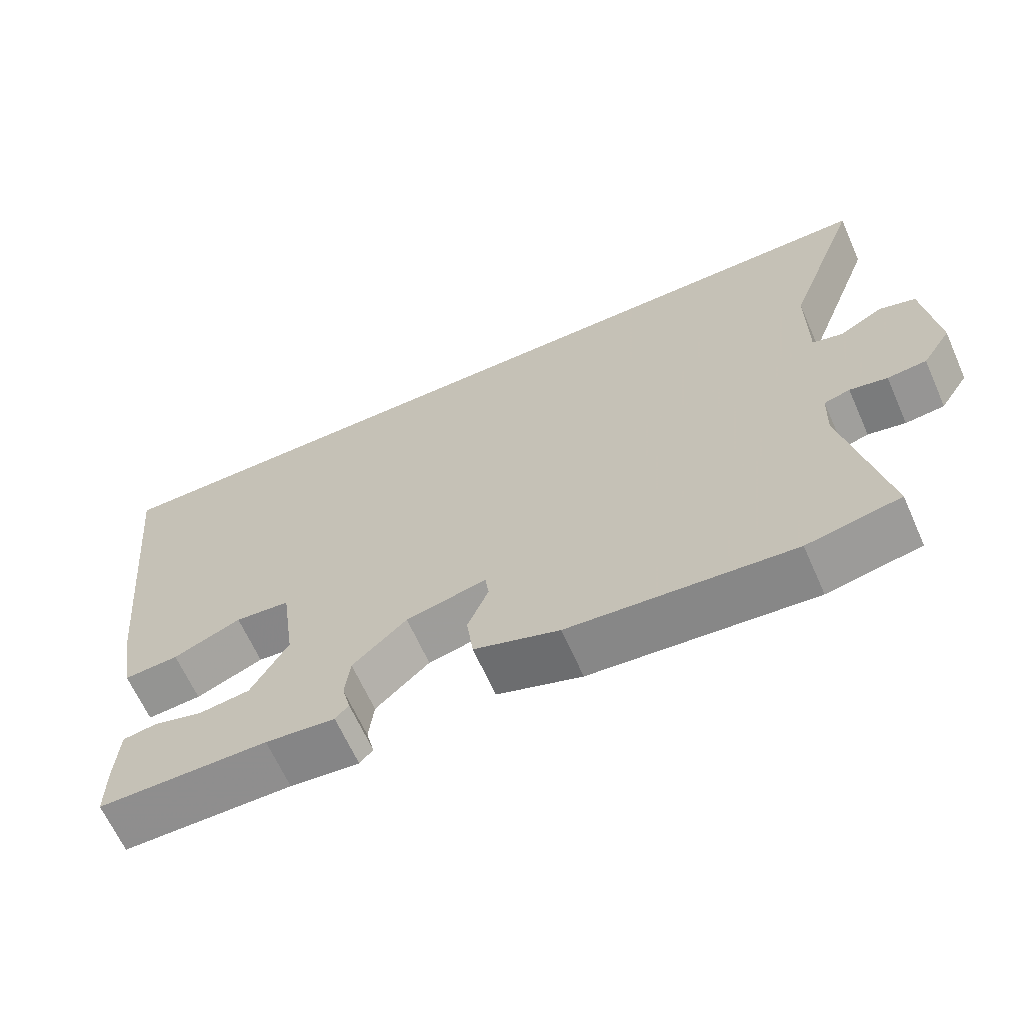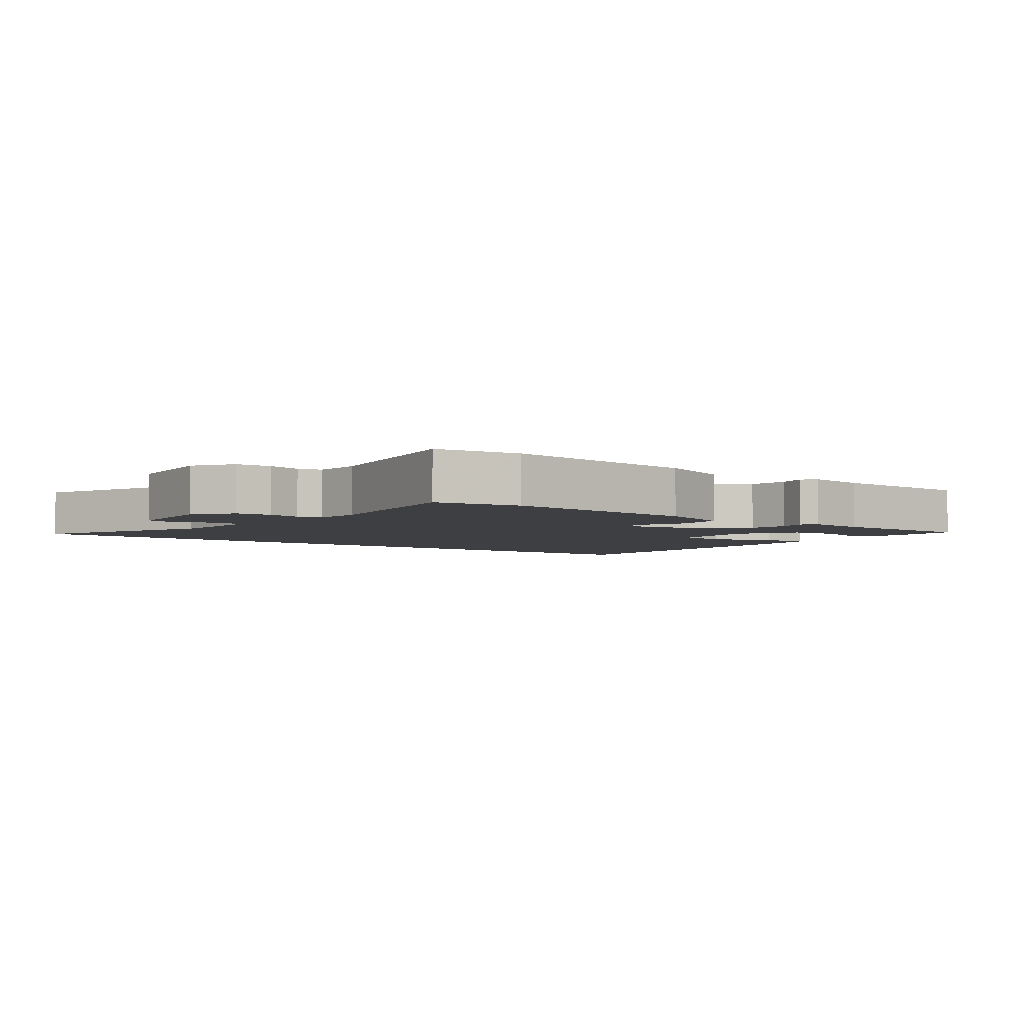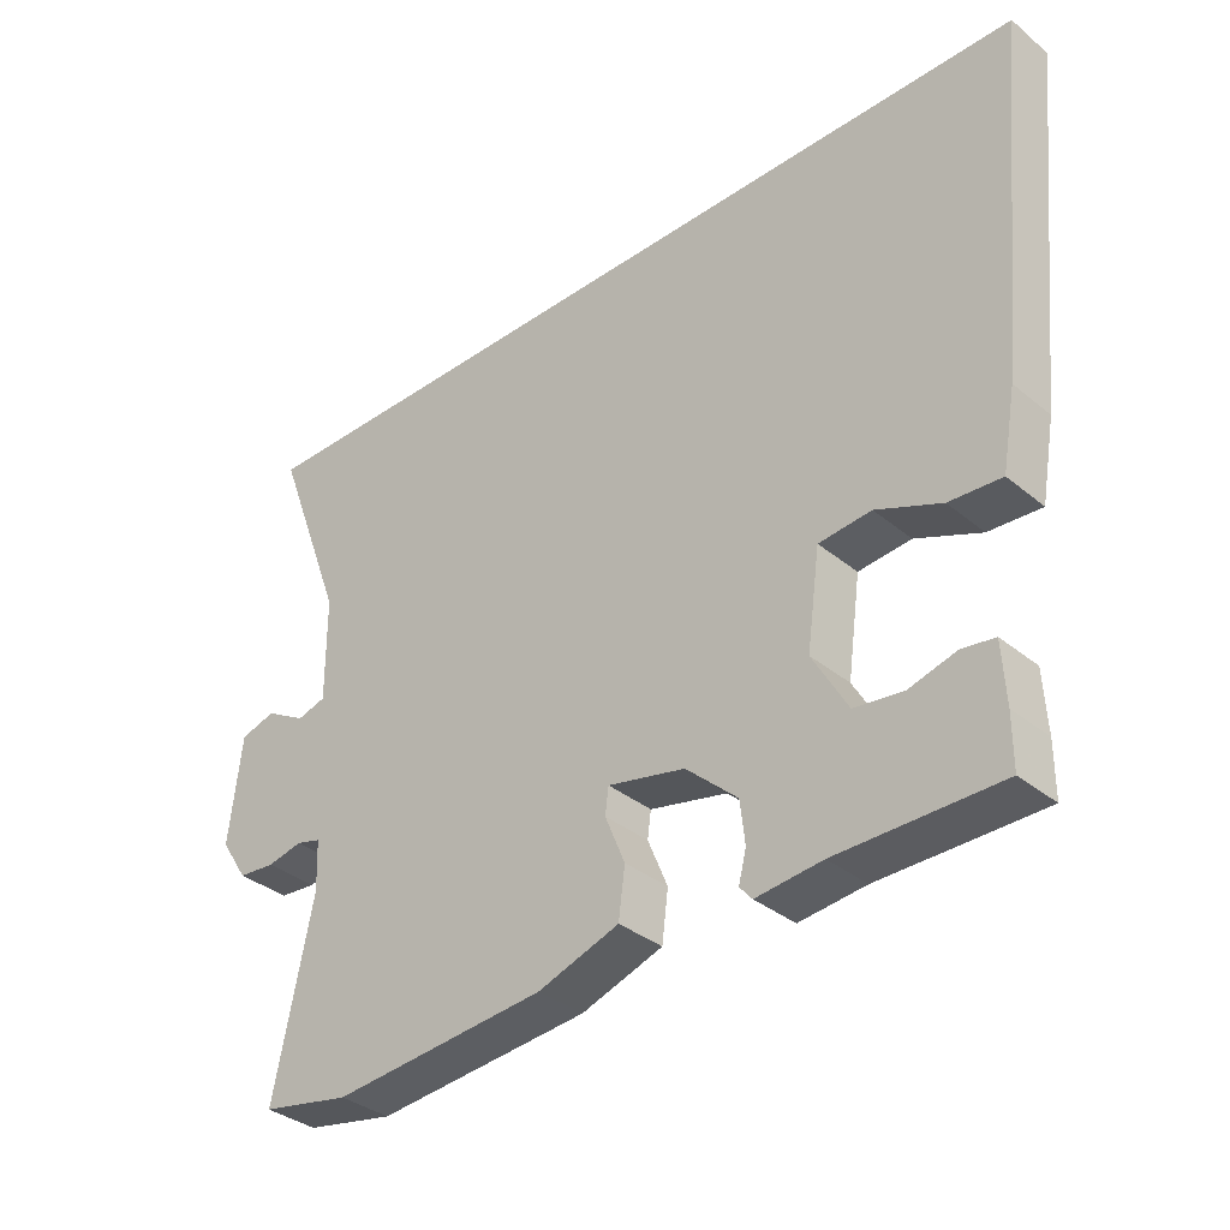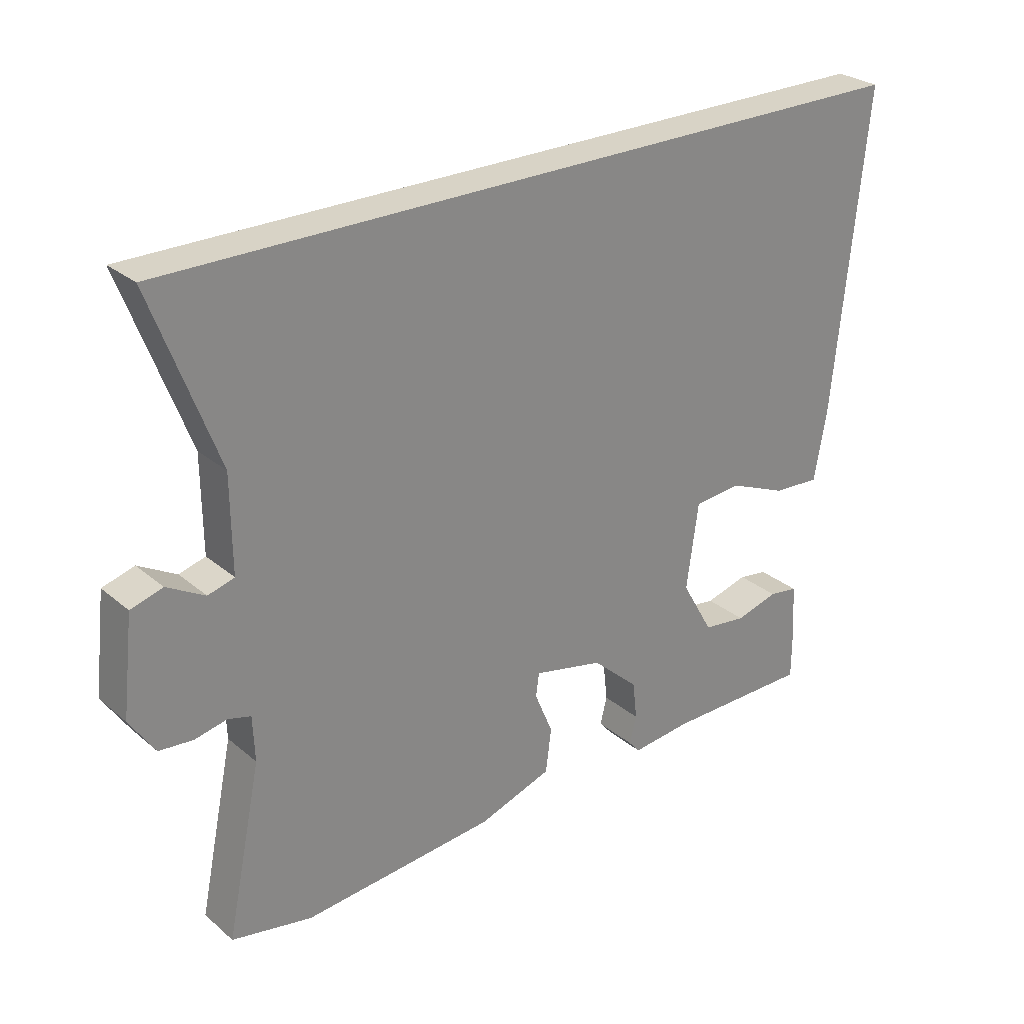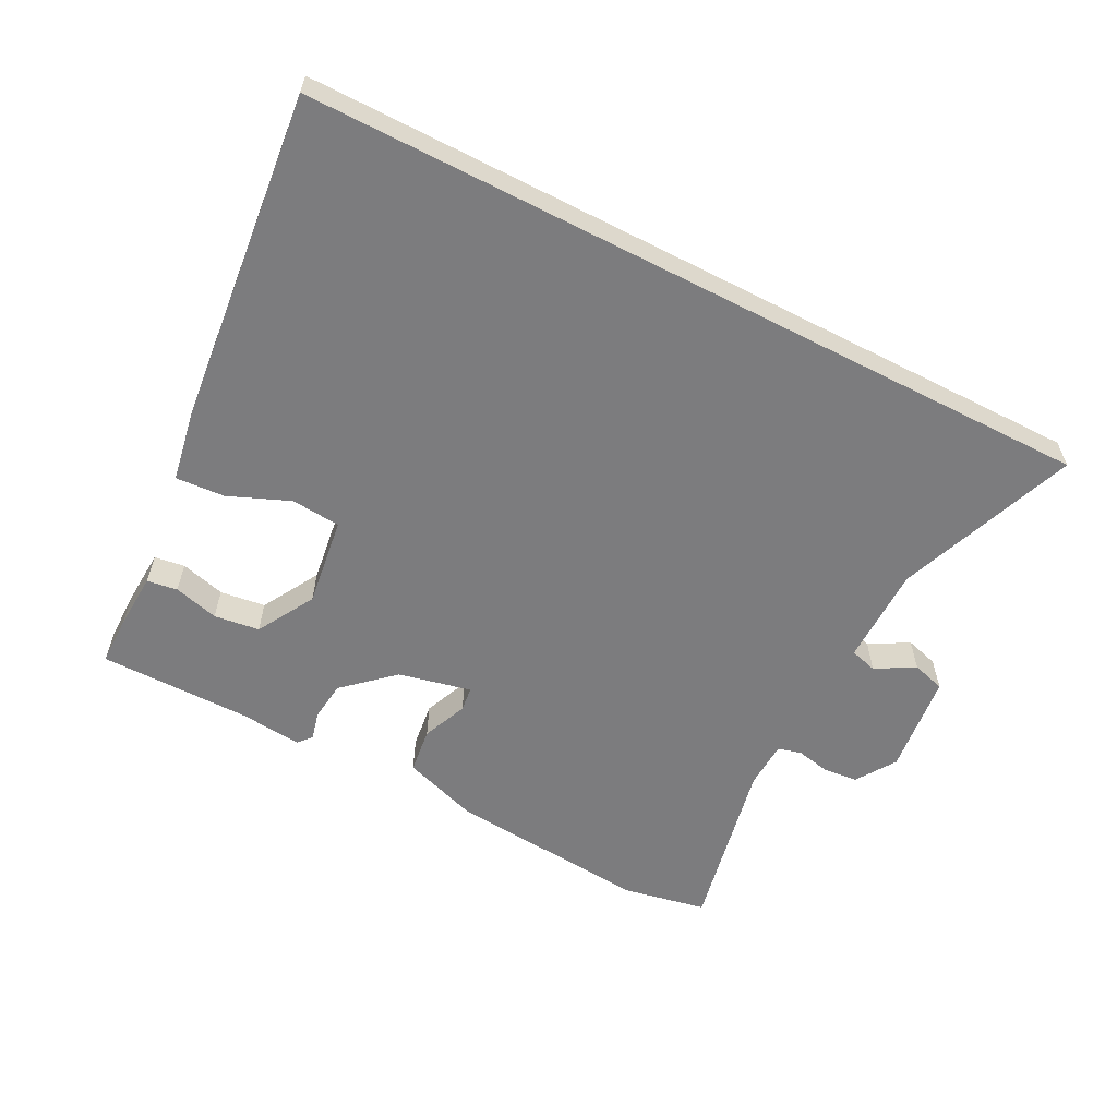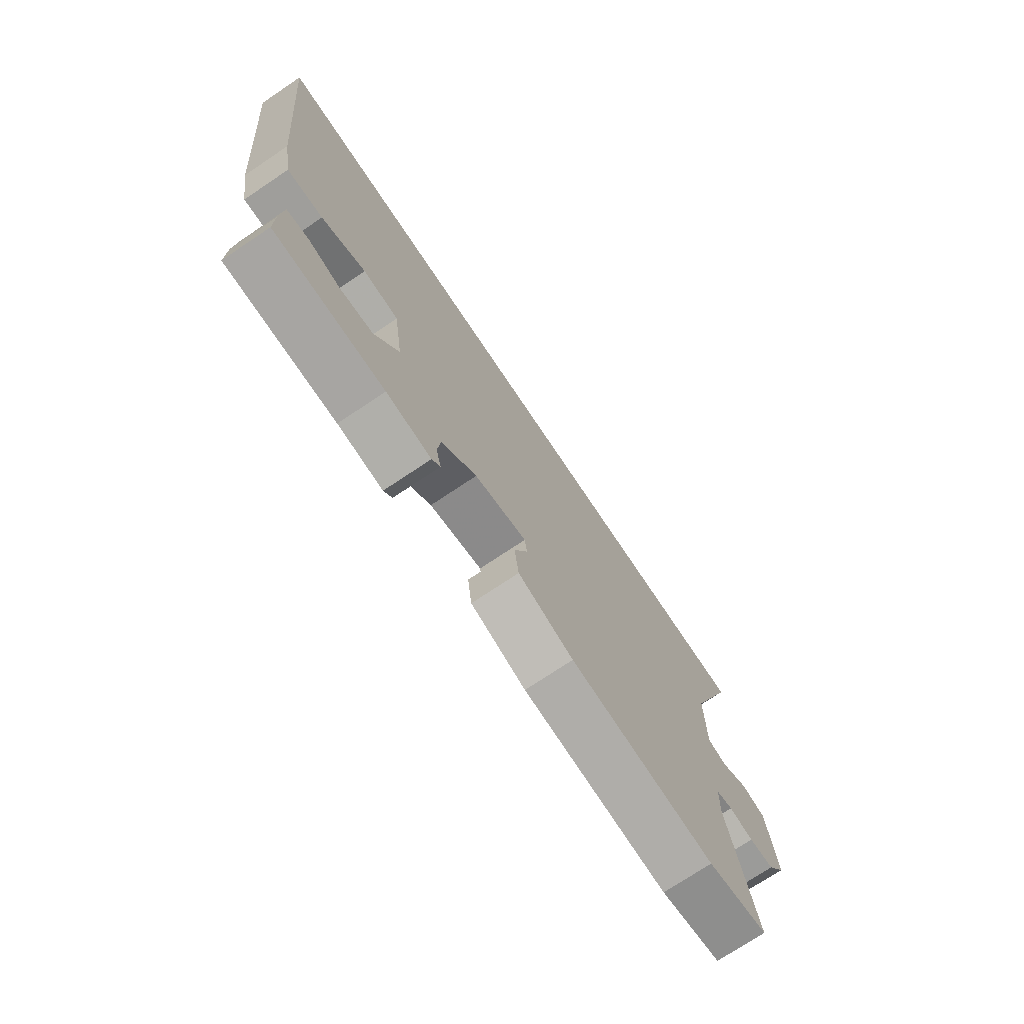
<metadata>
{"format":"obj","ext":"obj","renderer":"f3d","projection":"perspective","resolution":1024,"background":"white","views":[{"elev":-65.1,"azim":24.0,"up":"+Z"},{"elev":-3.9,"azim":141.2,"up":"+Y"},{"elev":-35.0,"azim":-137.4,"up":"+Z"},{"elev":27.8,"azim":141.5,"up":"+Z"},{"elev":-58.9,"azim":-27.3,"up":"+Y"},{"elev":-73.7,"azim":-56.2,"up":"+Z"}]}
</metadata>
<code>
v -0.501 0.07 -0.473
v -0.501 0.07 -0.397
v -0.496 0.07 -0.31
v -0.449 0.07 -0.303
v -0.38 0.07 -0.322
v -0.31 0.07 -0.313
v -0.259 0.07 -0.224
v -0.278 0.07 -0.086
v -0.354 0.07 -0.079
v -0.448 0.07 -0.118
v -0.524 0.07 -0.123
v -0.544 0.07 -0.011
v -0.596 0.07 0.5
v 0.635 0.07 0.5
v 0.531 0.07 0.224
v 0.53 0.07 0.072
v 0.572 0.07 0.06
v 0.632 0.07 0.094
v 0.683 0.07 0.079
v 0.701 0.07 -0.077
v 0.661 0.07 -0.138
v 0.607 0.07 -0.143
v 0.555 0.07 -0.132
v 0.519 0.07 -0.142
v 0.516 0.07 -0.215
v 0.572 0.07 -0.486
v 0.443 0.07 -0.511
v 0.133 0.07 -0.484
v 0.015 0.07 -0.444
v 0.006 0.07 -0.373
v 0.035 0.07 -0.303
v 0.03 0.07 -0.265
v -0.082 0.07 -0.29
v -0.157 0.07 -0.358
v -0.164 0.07 -0.419
v -0.153 0.07 -0.463
v -0.171 0.07 -0.484
v -0.267 0.07 -0.474
v -0.501 0 -0.473
v -0.501 0 -0.397
v -0.496 0 -0.31
v -0.449 0 -0.303
v -0.38 0 -0.322
v -0.31 0 -0.313
v -0.259 0 -0.224
v -0.278 0 -0.086
v -0.354 0 -0.079
v -0.448 0 -0.118
v -0.524 0 -0.123
v -0.544 0 -0.011
v -0.596 0 0.5
v 0.635 0 0.5
v 0.531 0 0.224
v 0.53 0 0.072
v 0.572 0 0.06
v 0.632 0 0.094
v 0.683 0 0.079
v 0.701 0 -0.077
v 0.661 0 -0.138
v 0.607 0 -0.143
v 0.555 0 -0.132
v 0.519 0 -0.142
v 0.516 0 -0.215
v 0.572 0 -0.486
v 0.443 0 -0.511
v 0.133 0 -0.484
v 0.015 0 -0.444
v 0.006 0 -0.373
v 0.035 0 -0.303
v 0.03 0 -0.265
v -0.082 0 -0.29
v -0.157 0 -0.358
v -0.164 0 -0.419
v -0.153 0 -0.463
v -0.171 0 -0.484
v -0.267 0 -0.474
f 35 36 37 38
f 1 2 3
f 38 1 3
f 35 38 3
f 34 35 3
f 29 30 31
f 28 29 31
f 27 28 31
f 26 27 31
f 25 26 31
f 24 25 31 32
f 23 24 32 33
f 21 22 23
f 20 21 23
f 19 20 23
f 18 19 23
f 17 18 23
f 16 17 23 33
f 13 14 15
f 12 13 15
f 11 12 15
f 9 10 11
f 9 11 15
f 8 9 15 16
f 3 4 5
f 34 3 5
f 33 34 5 6
f 7 8 16 33
f 6 7 33
f 76 75 74 73
f 41 40 39
f 41 39 76
f 41 76 73
f 41 73 72
f 69 68 67
f 69 67 66
f 69 66 65
f 69 65 64
f 69 64 63
f 70 69 63 62
f 71 70 62 61
f 61 60 59
f 61 59 58
f 61 58 57
f 61 57 56
f 61 56 55
f 71 61 55 54
f 53 52 51
f 53 51 50
f 53 50 49
f 49 48 47
f 53 49 47
f 54 53 47 46
f 43 42 41
f 43 41 72
f 44 43 72 71
f 71 54 46 45
f 71 45 44
f 1 39 40 2
f 2 40 41 3
f 3 41 42 4
f 4 42 43 5
f 5 43 44 6
f 6 44 45 7
f 7 45 46 8
f 8 46 47 9
f 9 47 48 10
f 10 48 49 11
f 11 49 50 12
f 12 50 51 13
f 13 51 52 14
f 14 52 53 15
f 15 53 54 16
f 16 54 55 17
f 17 55 56 18
f 18 56 57 19
f 19 57 58 20
f 20 58 59 21
f 21 59 60 22
f 22 60 61 23
f 23 61 62 24
f 24 62 63 25
f 25 63 64 26
f 26 64 65 27
f 27 65 66 28
f 28 66 67 29
f 29 67 68 30
f 30 68 69 31
f 31 69 70 32
f 32 70 71 33
f 33 71 72 34
f 34 72 73 35
f 35 73 74 36
f 36 74 75 37
f 37 75 76 38
f 38 76 39 1

</code>
